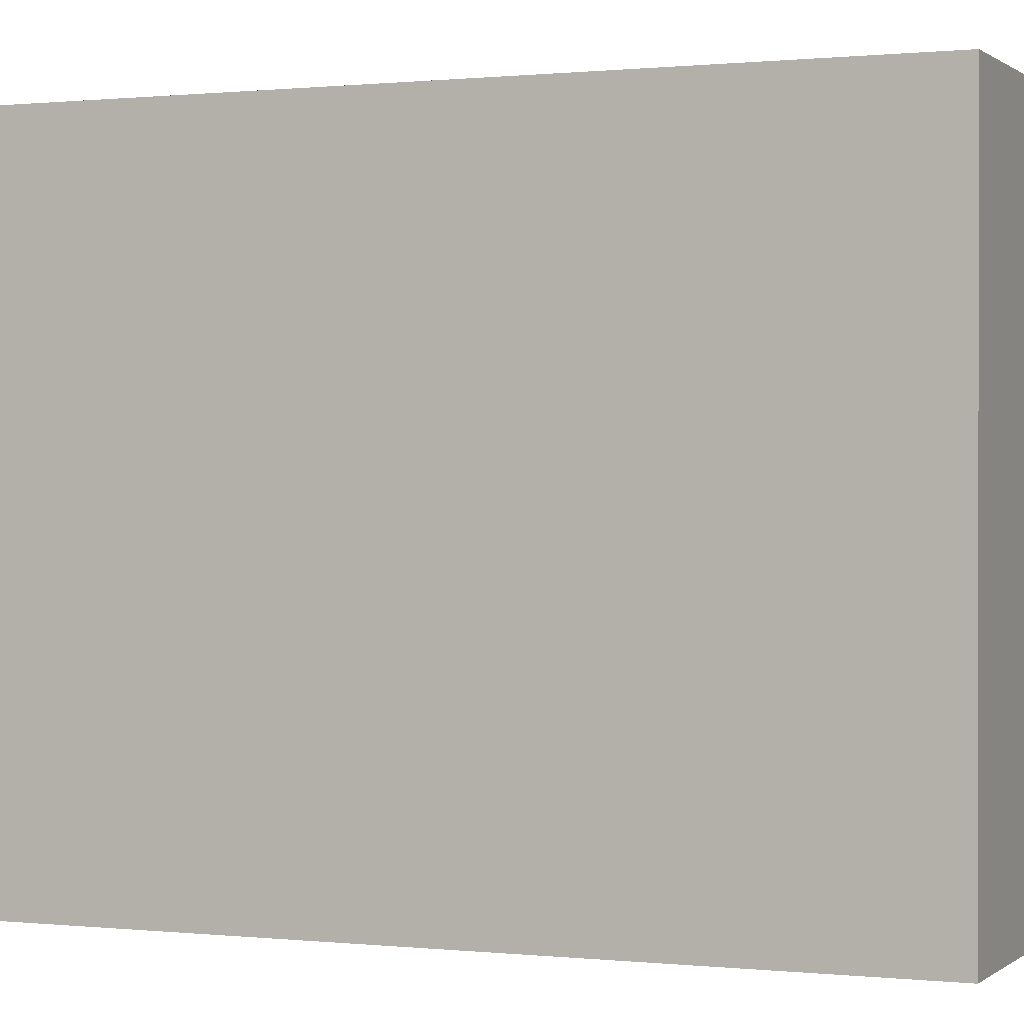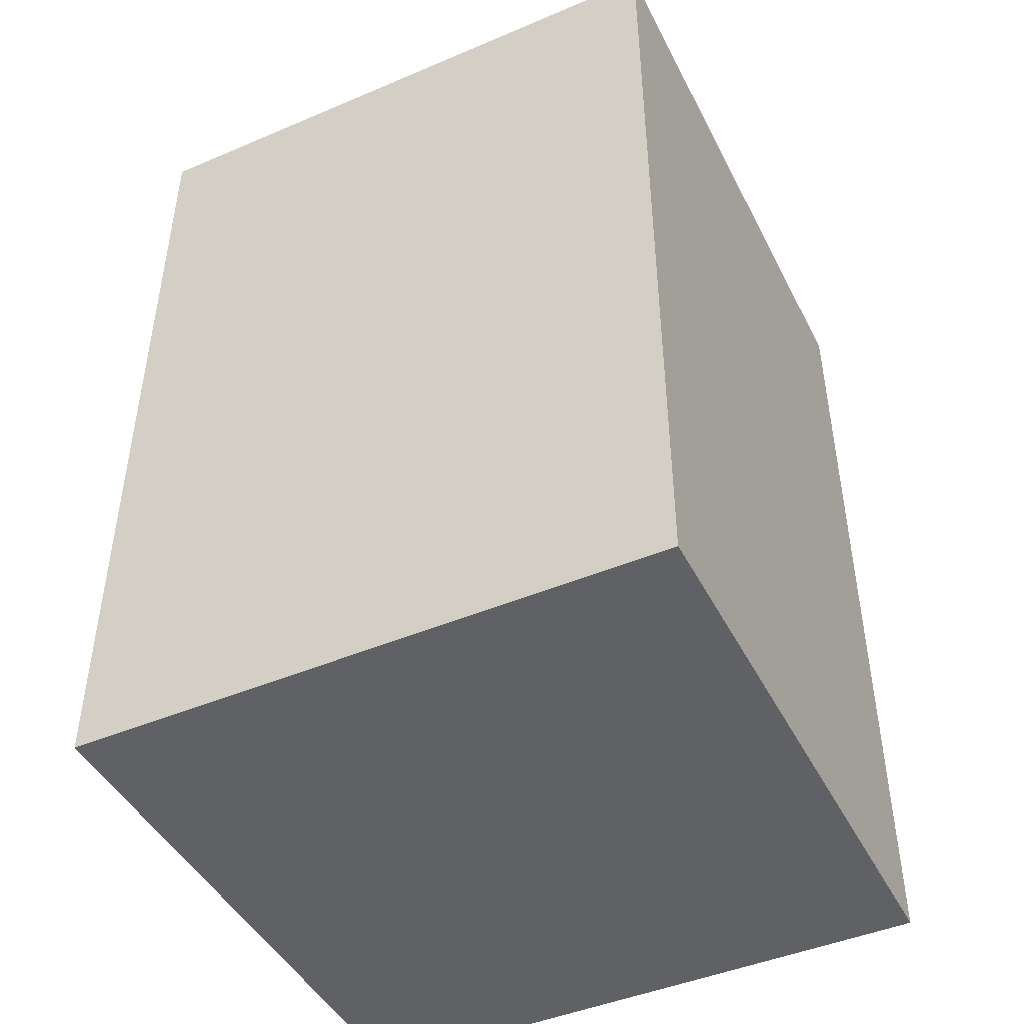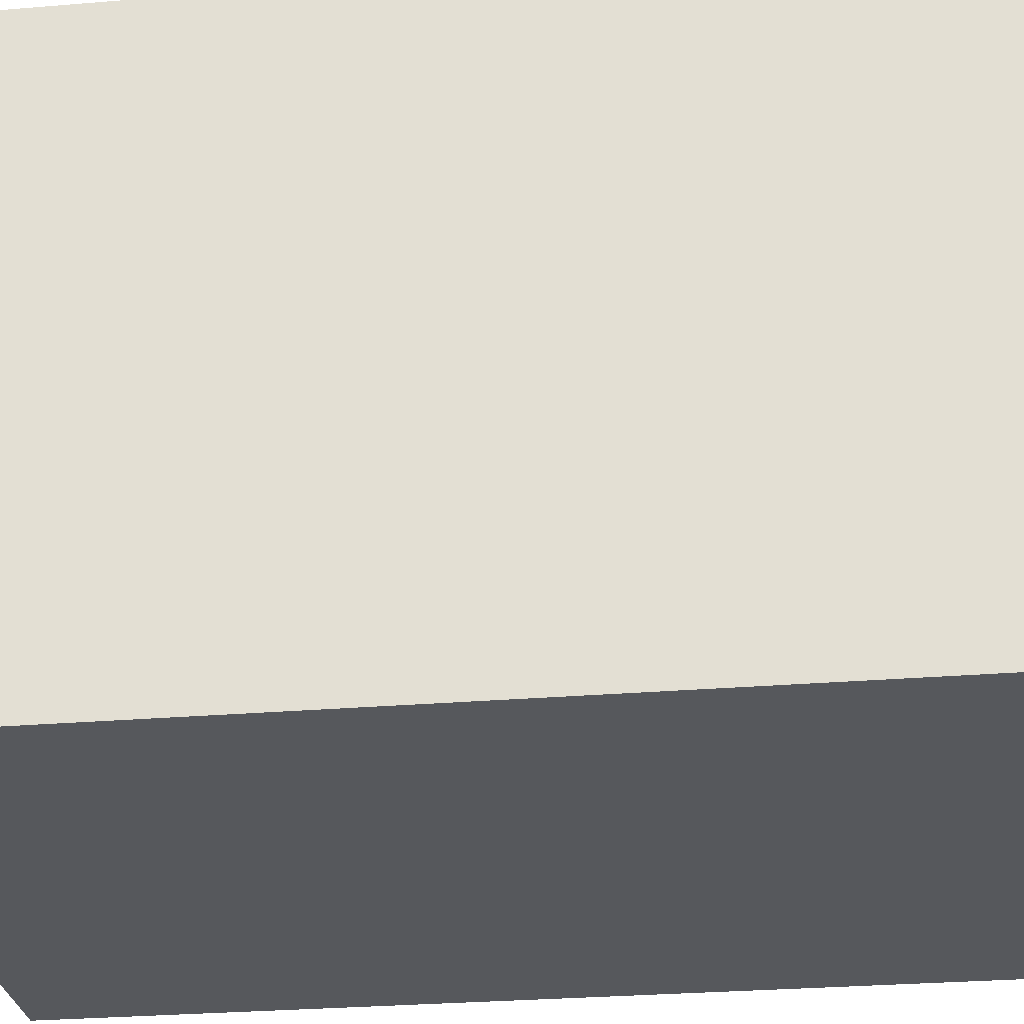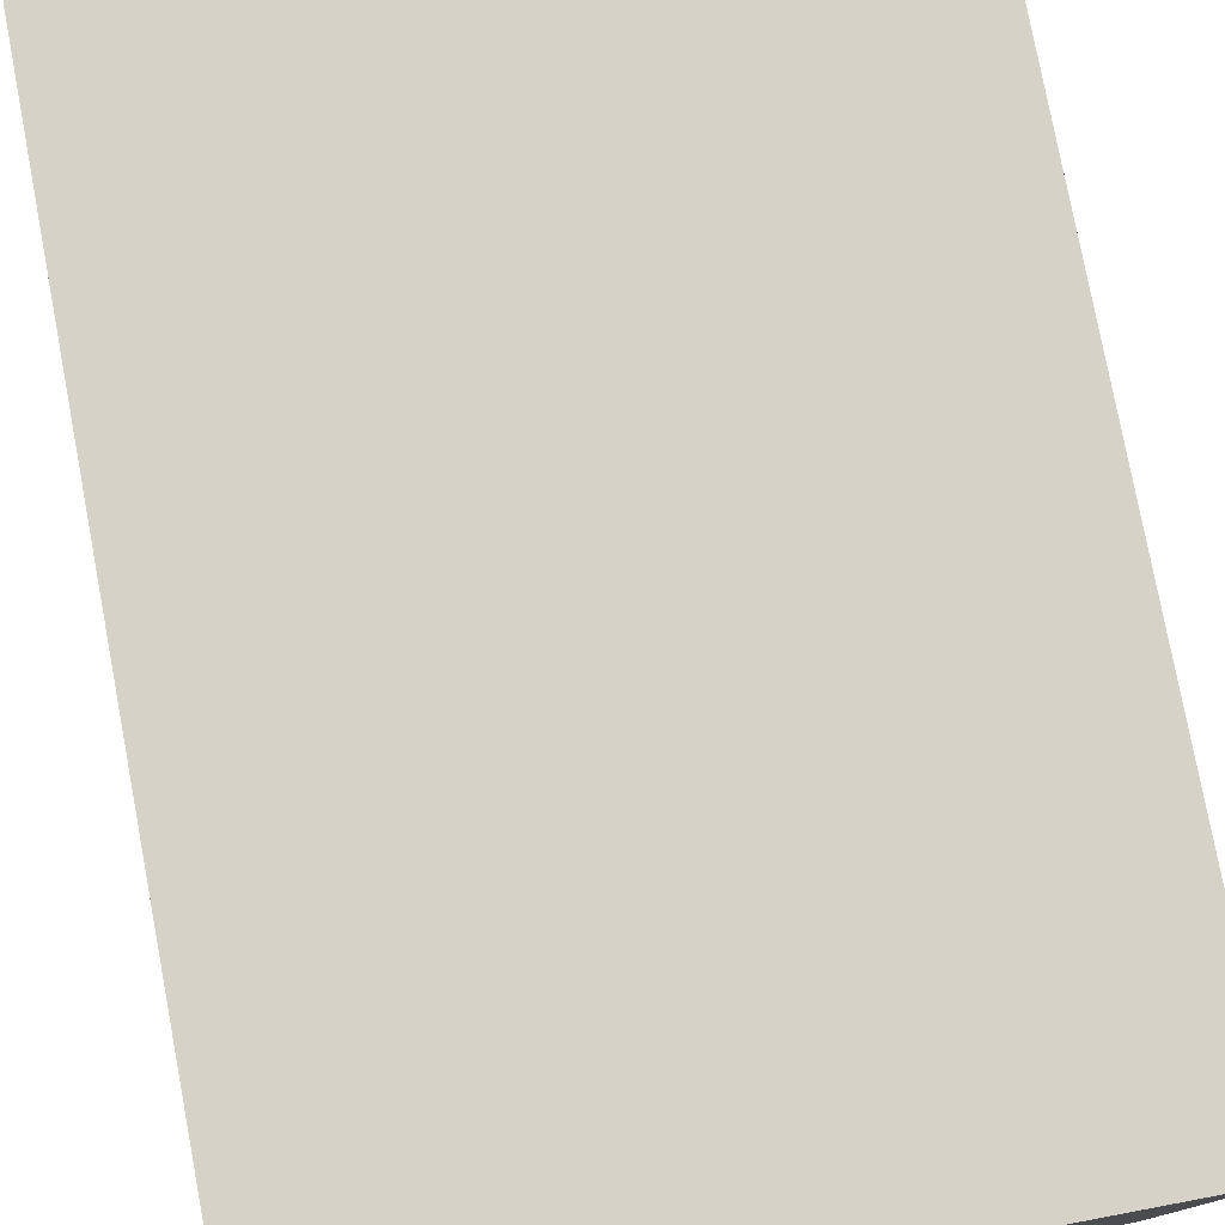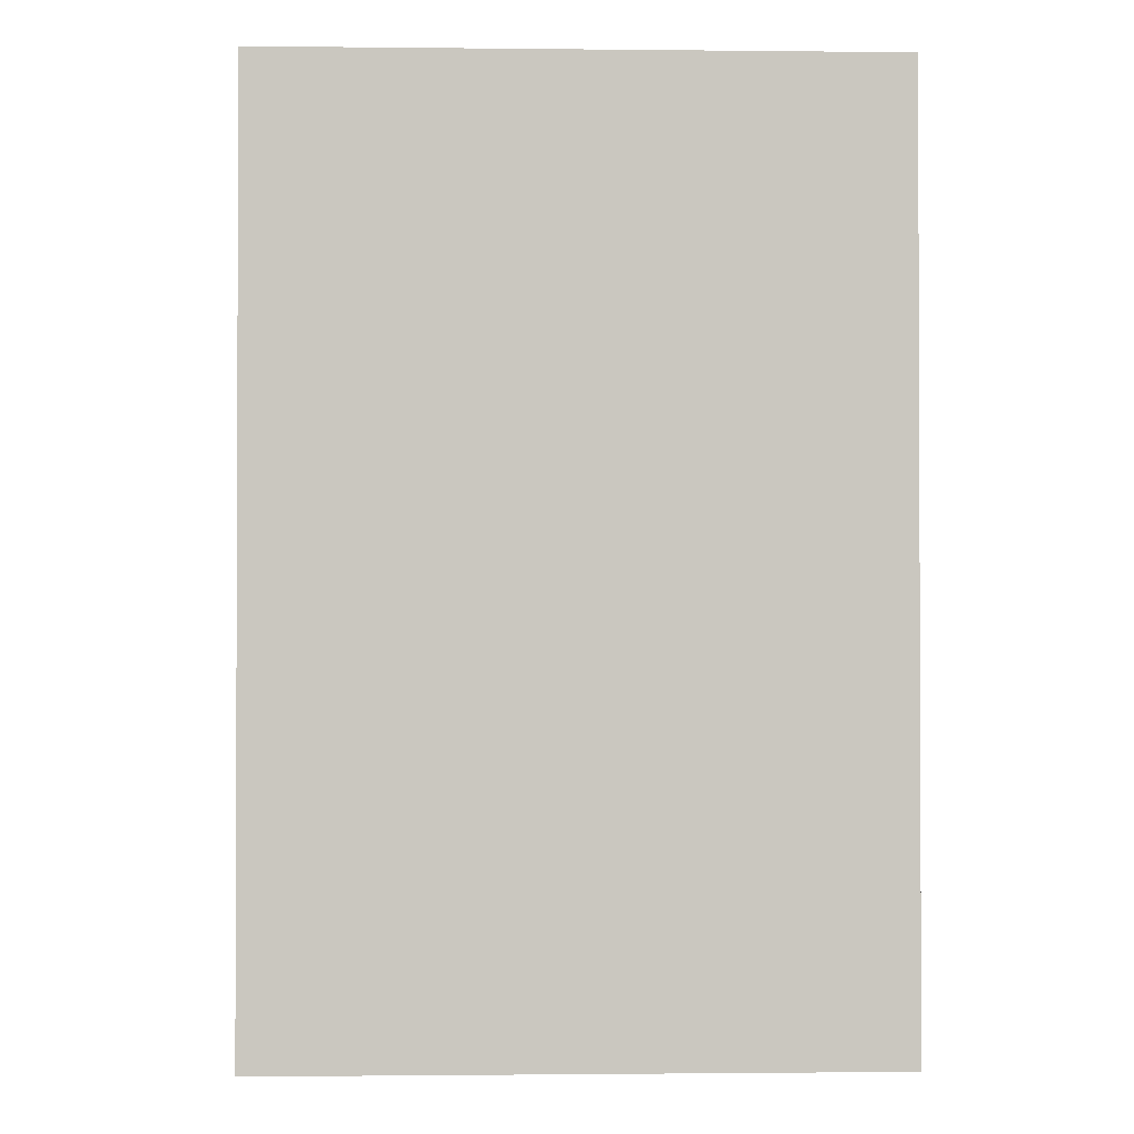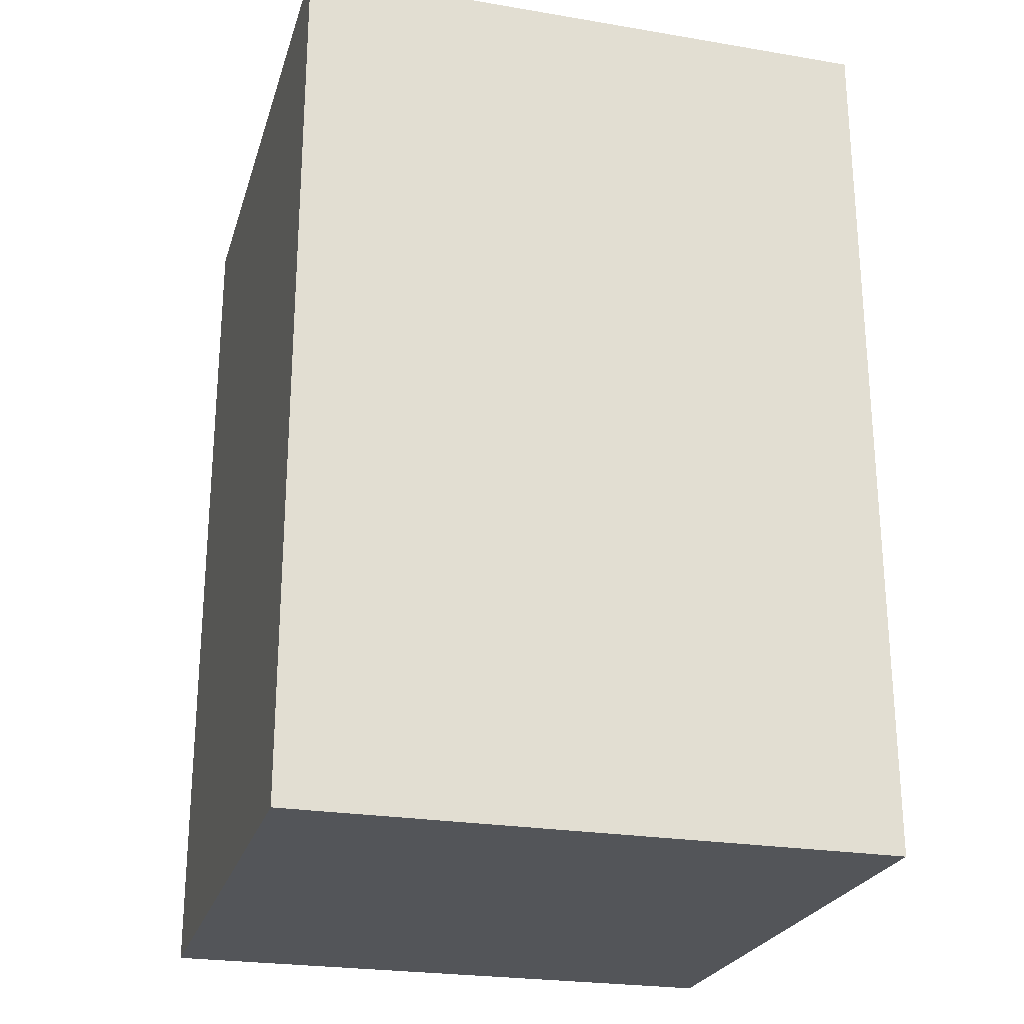
<metadata>
{"format":"obj","ext":"obj","renderer":"f3d","projection":"perspective","resolution":1024,"background":"white","views":[{"elev":0.4,"azim":112.7,"up":"+Z"},{"elev":-45.6,"azim":26.0,"up":"+Y"},{"elev":-28.0,"azim":-82.7,"up":"+Z"},{"elev":78.3,"azim":169.3,"up":"+Z"},{"elev":-1.3,"azim":177.8,"up":"+Y"},{"elev":-24.5,"azim":164.6,"up":"+Y"}]}
</metadata>
<code>
g pb_Mesh90014
v 4 0 4
v -0 0 4
v 4 6 4
v -0 6 4
v -0 0 4
v -0 0 0
v -0 6 4
v -0 6 0
v -0 0 0
v 4 0 0
v -0 6 0
v 4 6 0
v 4 0 0
v 4 0 4
v 4 6 0
v 4 6 4
v 4 0 0
v -0 0 0
v 4 0 4
v -0 0 4
v 4 6 4
v -0 6 4
v 4 6 0
v -0 6 0
g pb_Mesh90014_0
f 3 2 1
f 3 4 2
f 7 6 5
f 7 8 6
f 11 10 9
f 11 12 10
f 15 14 13
f 15 16 14
f 19 18 17
f 19 20 18
g pb_Mesh90014_1
f 23 22 21
f 23 24 22

</code>
